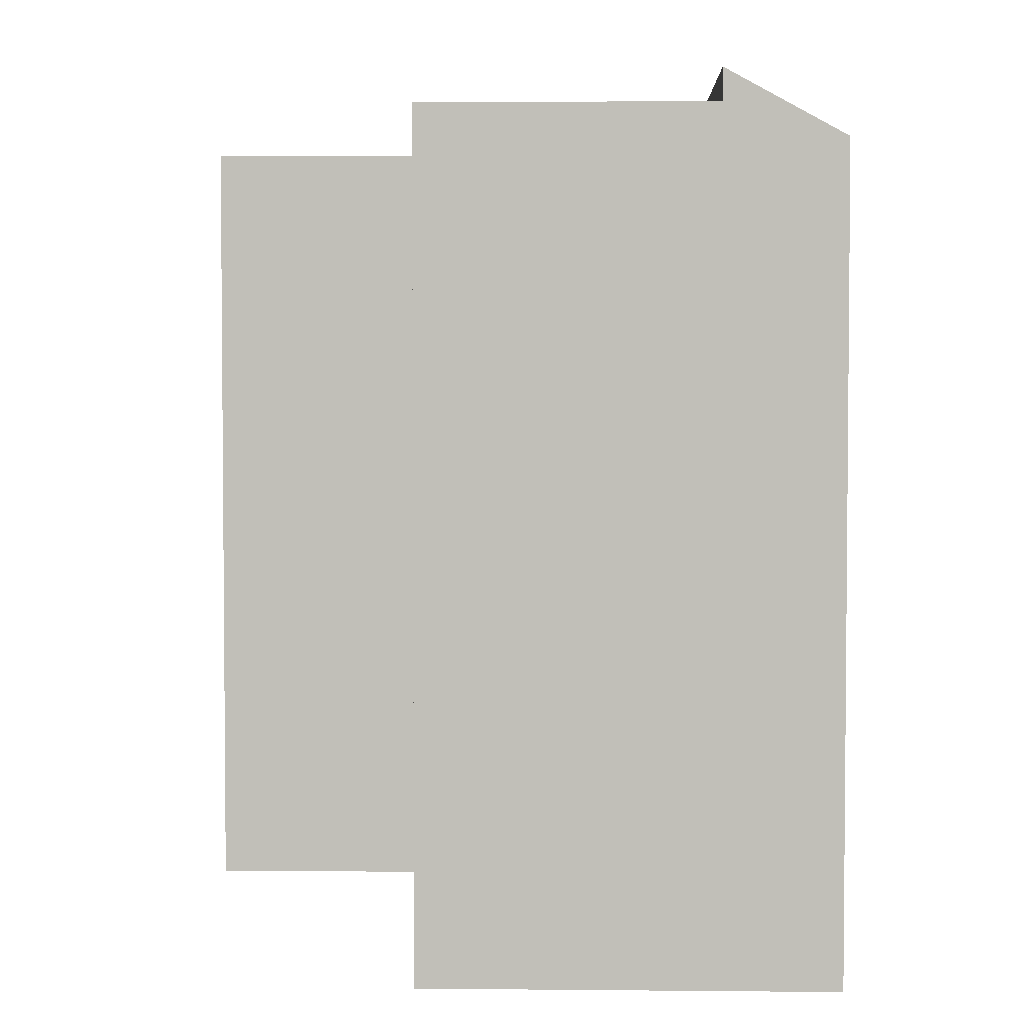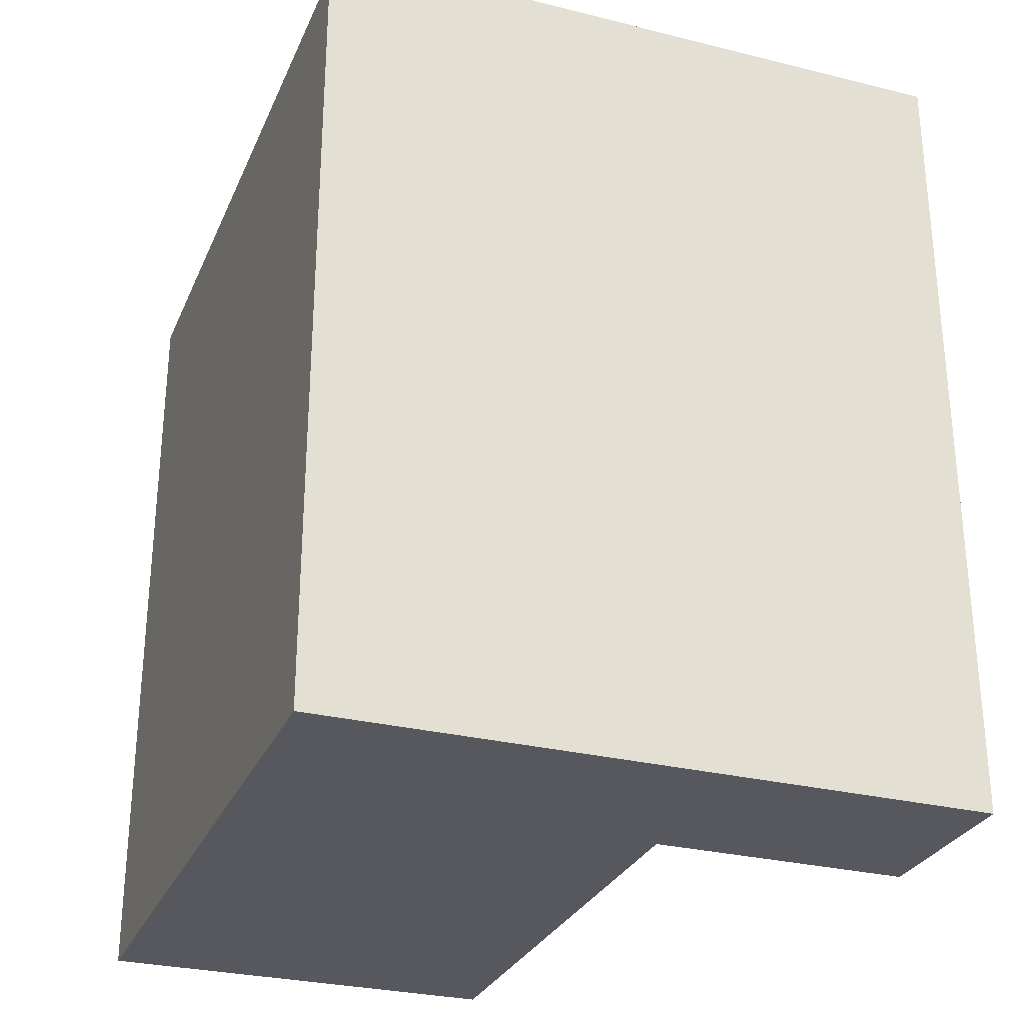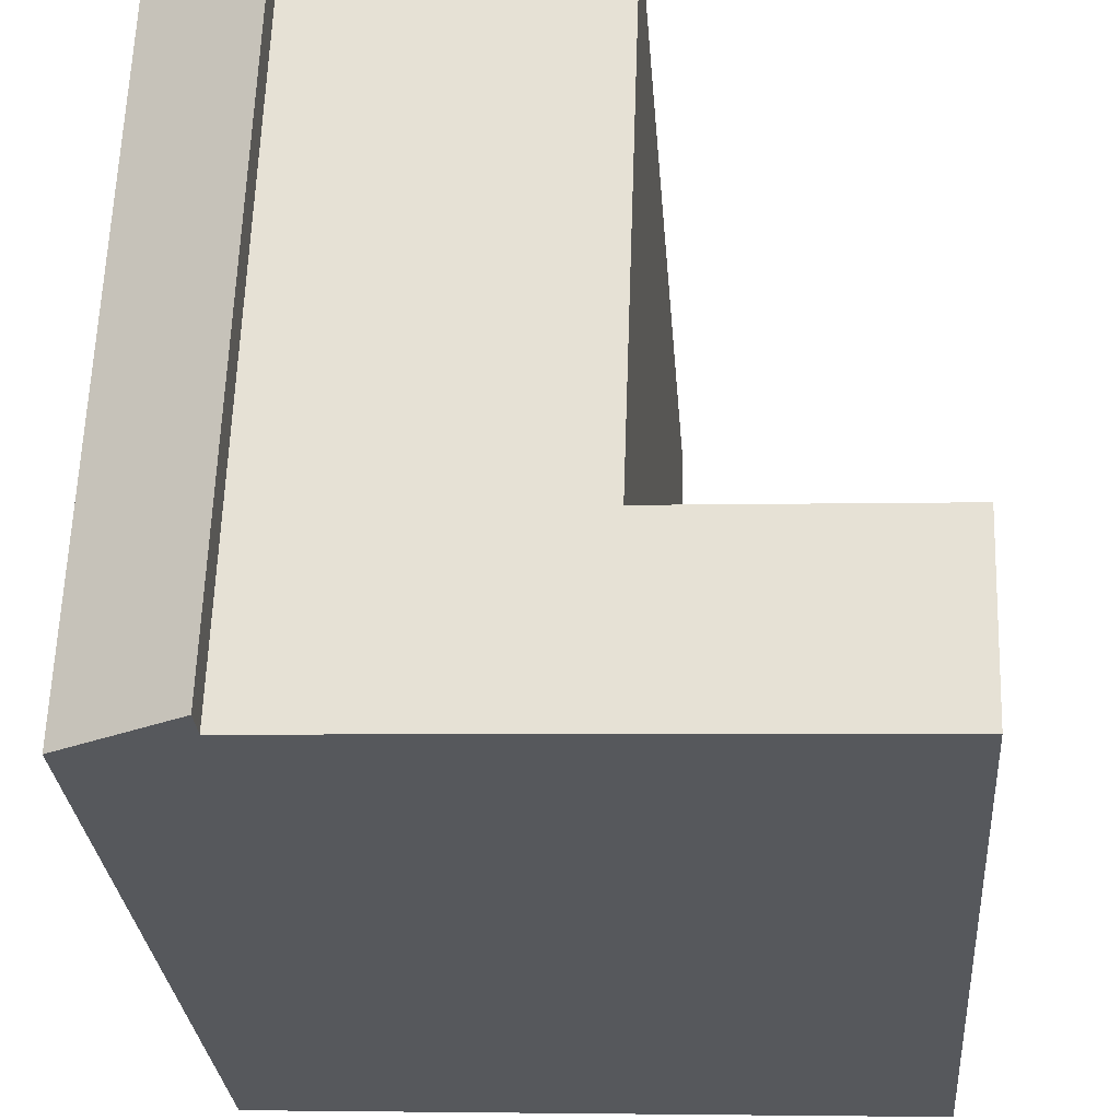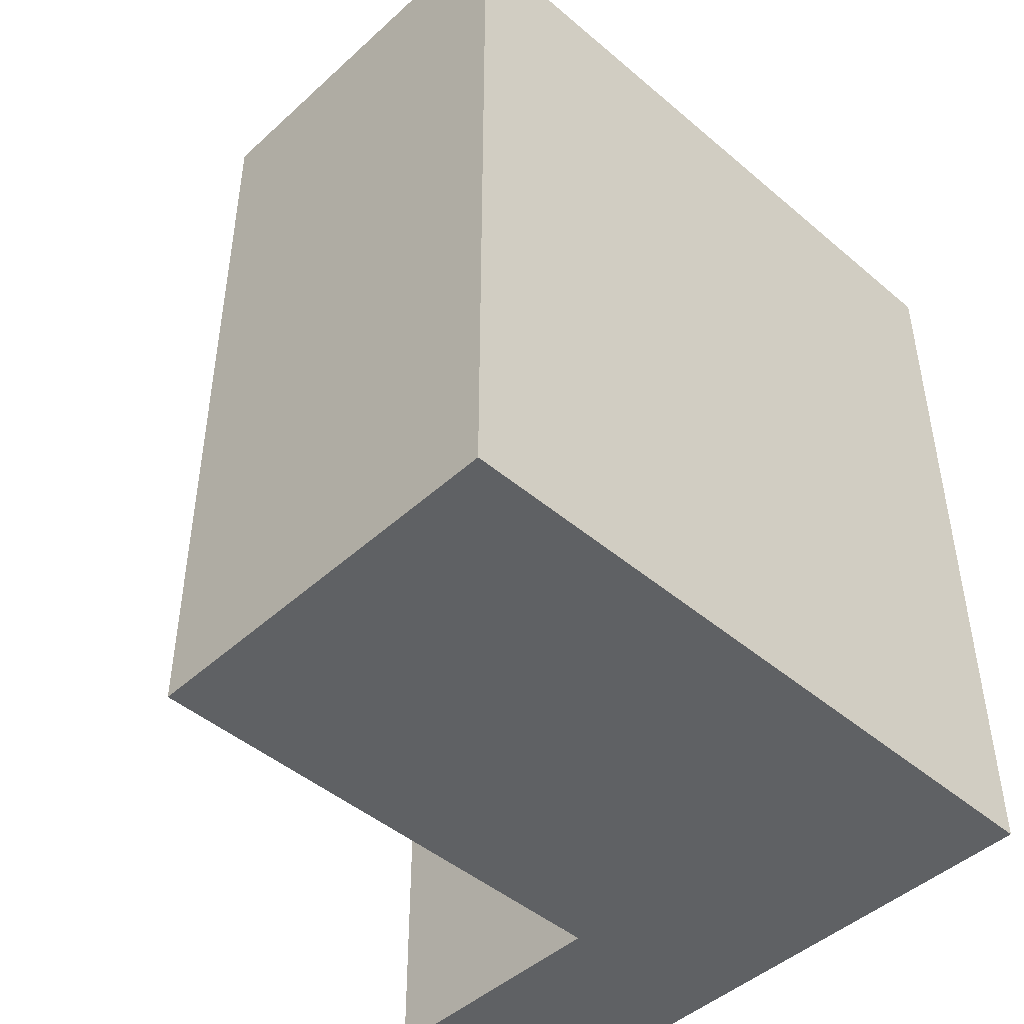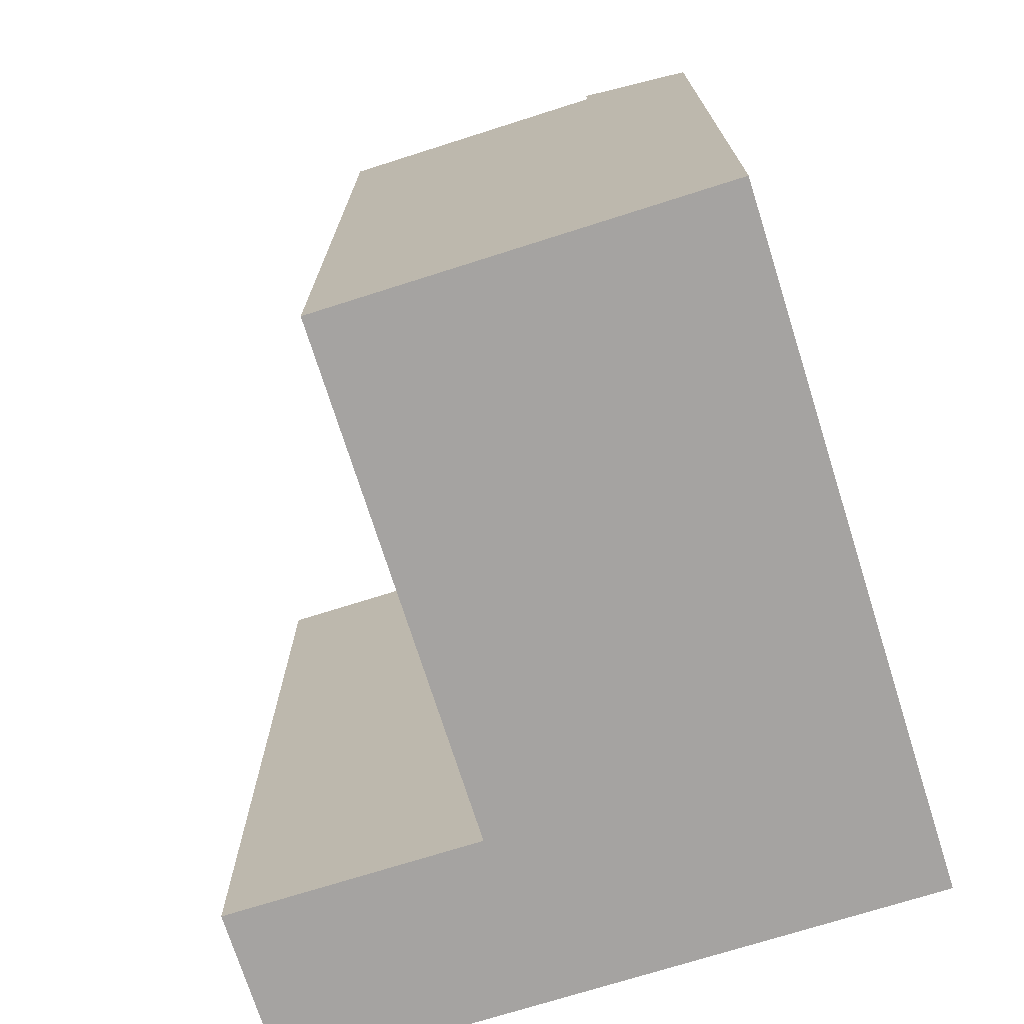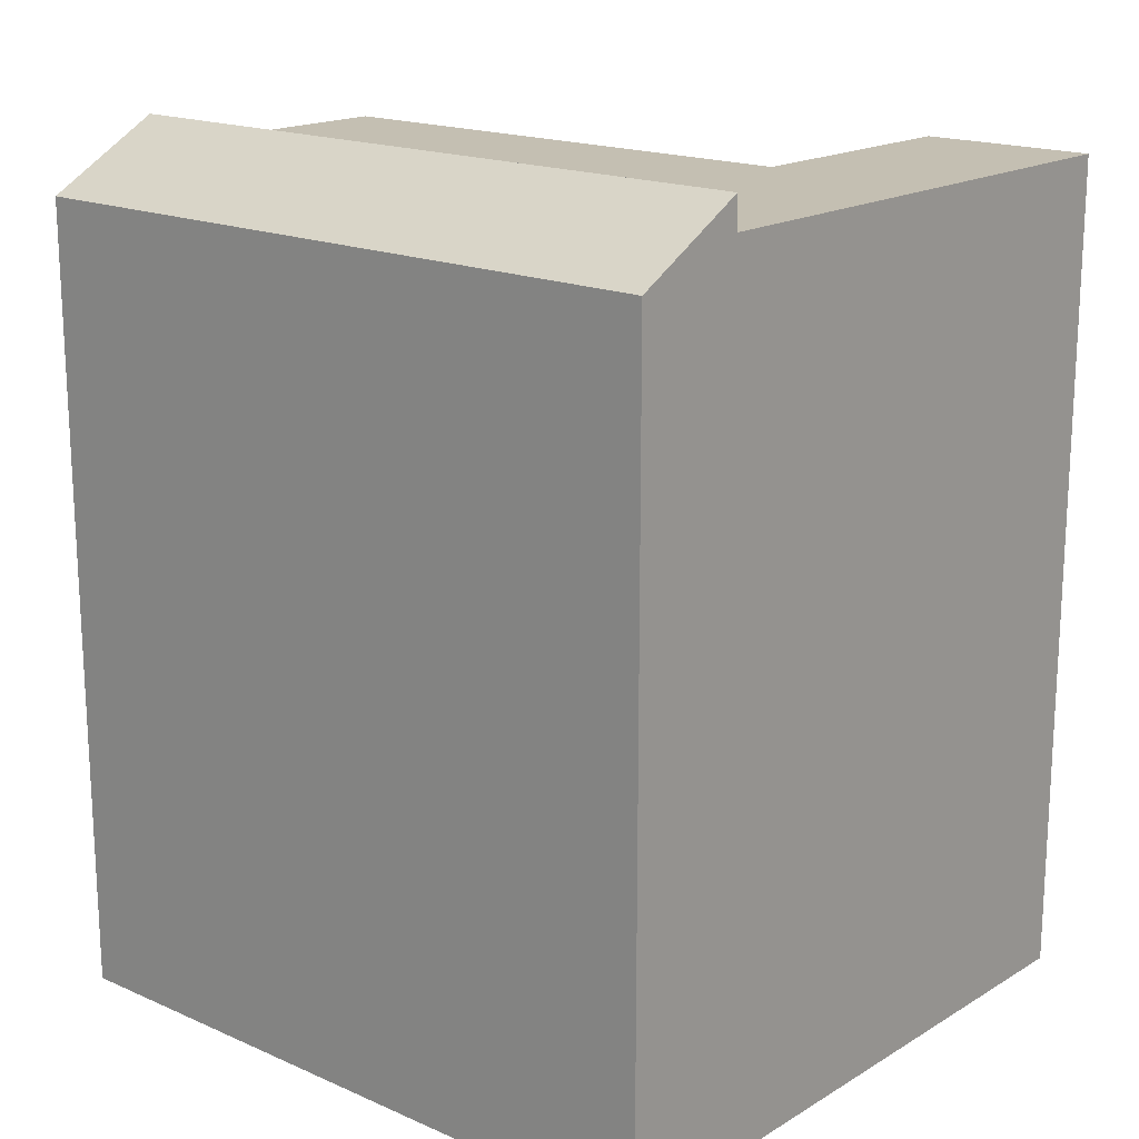
<metadata>
{"format":"obj","ext":"obj","renderer":"f3d","projection":"perspective","resolution":1024,"background":"white","views":[{"elev":3.3,"azim":-0.3,"up":"+Y"},{"elev":-28.9,"azim":157.7,"up":"+Y"},{"elev":-28.4,"azim":-175.6,"up":"+Z"},{"elev":-46.2,"azim":43.9,"up":"+Y"},{"elev":-73.1,"azim":15.5,"up":"+Y"},{"elev":17.6,"azim":128.7,"up":"+Y"}]}
</metadata>
<code>
v  14.07 22.02 -4.062
v  16.91 20.39 0.5803
v  17.07 20.39 -3.959
v  13.91 22.02 0.4773
v  16.44 20.39 13.9
v  13.44 22.02 13.79
v  0.1563 21.21 -4.54
v  6.599 21.21 0.226
v  6.759 21.21 -4.313
v  0.0004514 21.21 -0.0006713
v  13.91 21.21 0.4773
v  14.07 21.21 -4.062
v  13.44 21.21 13.79
v  6.129 21.21 13.52
v  6.759 2.641e-16 -4.312
v  0.1559 2.779e-16 -4.539
v  14.07 2.487e-16 -4.061
v  17.07 2.424e-16 -3.958
v  16.91 -3.557e-17 0.581
v  16.44 -8.514e-16 13.91
v  13.44 -8.447e-16 13.79
v  6.128 -8.282e-16 13.52
v  6.598 -1.388e-17 0.2267
v  0 0 0
g defaultobject
f 1 2 3
f 2 1 4
f 2 4 5
f 5 4 6
f 7 8 9
f 8 7 10
f 9 11 12
f 11 9 13
f 13 9 14
f 14 9 8
f 7 15 16
f 15 7 17
f 17 7 18
f 18 7 3
f 3 7 12
f 3 12 1
f 12 7 9
f 12 4 1
f 4 12 11
f 4 11 6
f 6 11 13
f 3 19 18
f 19 3 20
f 20 3 2
f 20 2 5
f 6 13 5
f 5 21 20
f 21 5 22
f 22 5 14
f 14 5 13
f 14 23 22
f 23 14 8
f 23 10 24
f 10 23 8
f 10 16 24
f 16 10 7
f 16 23 24
f 23 16 15
f 23 21 22
f 21 23 15
f 21 15 17
f 21 17 20
f 20 17 19
f 19 17 18

</code>
